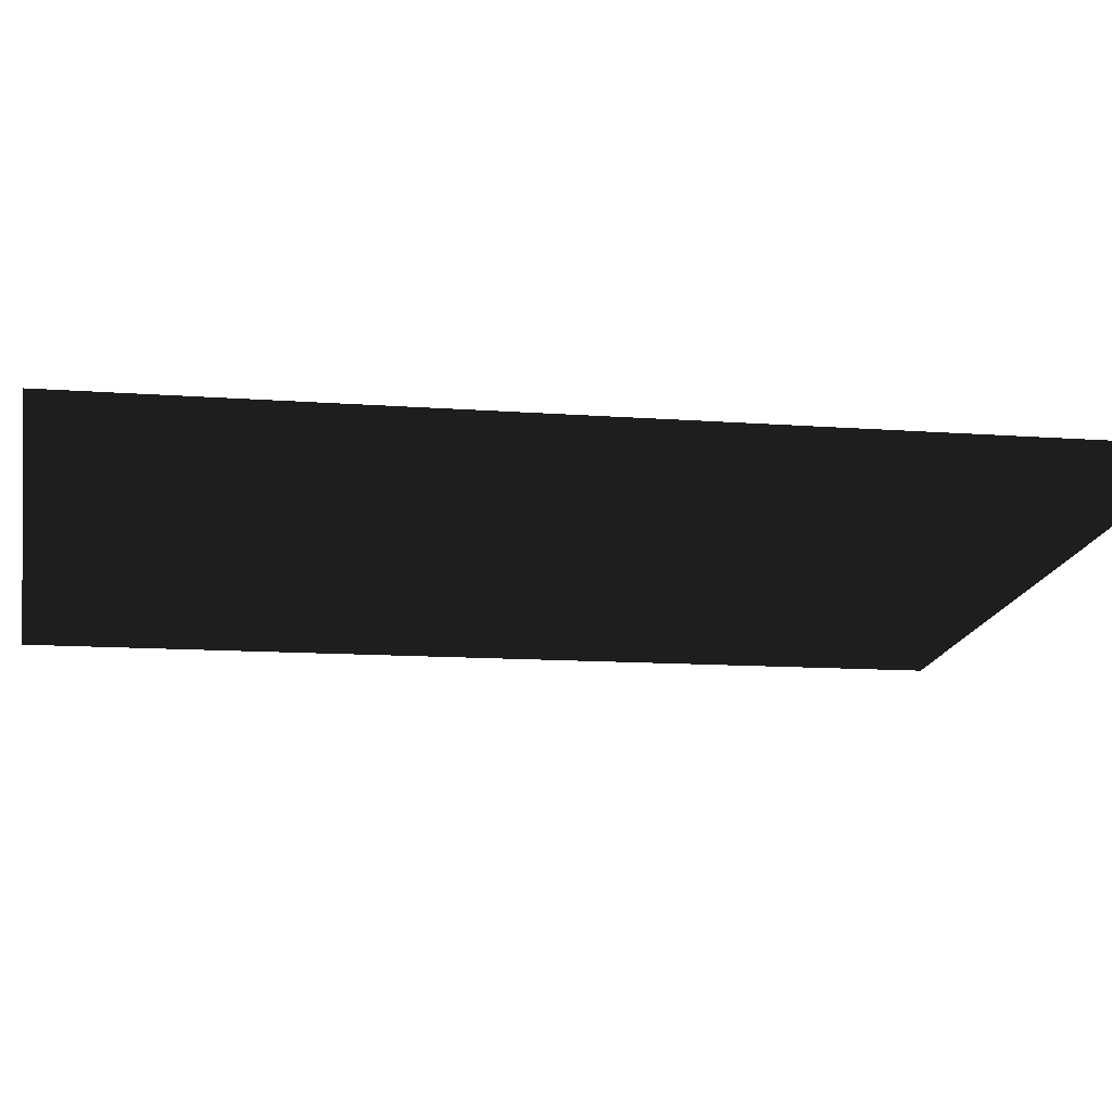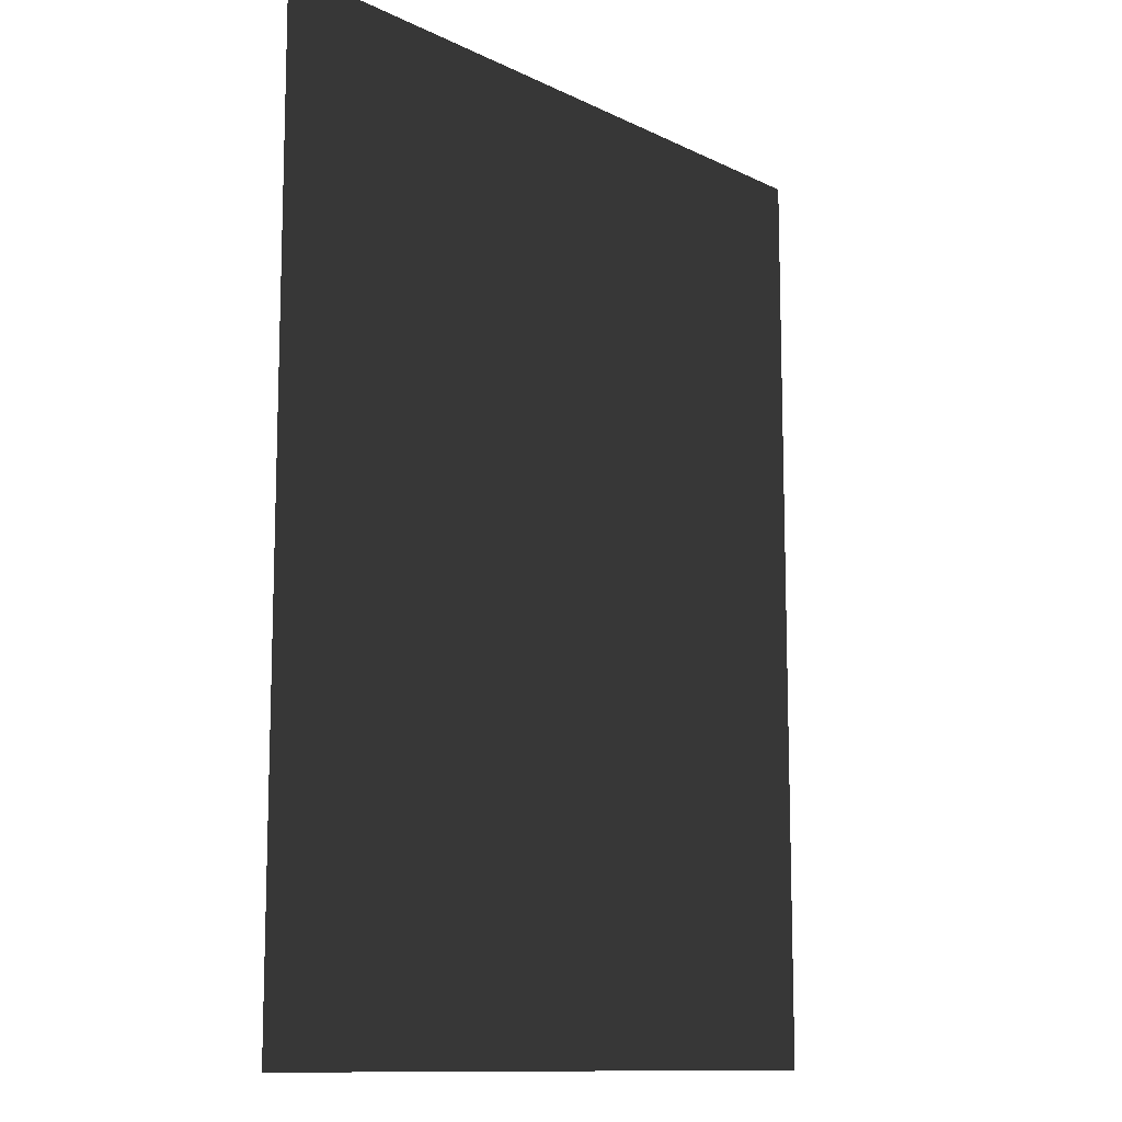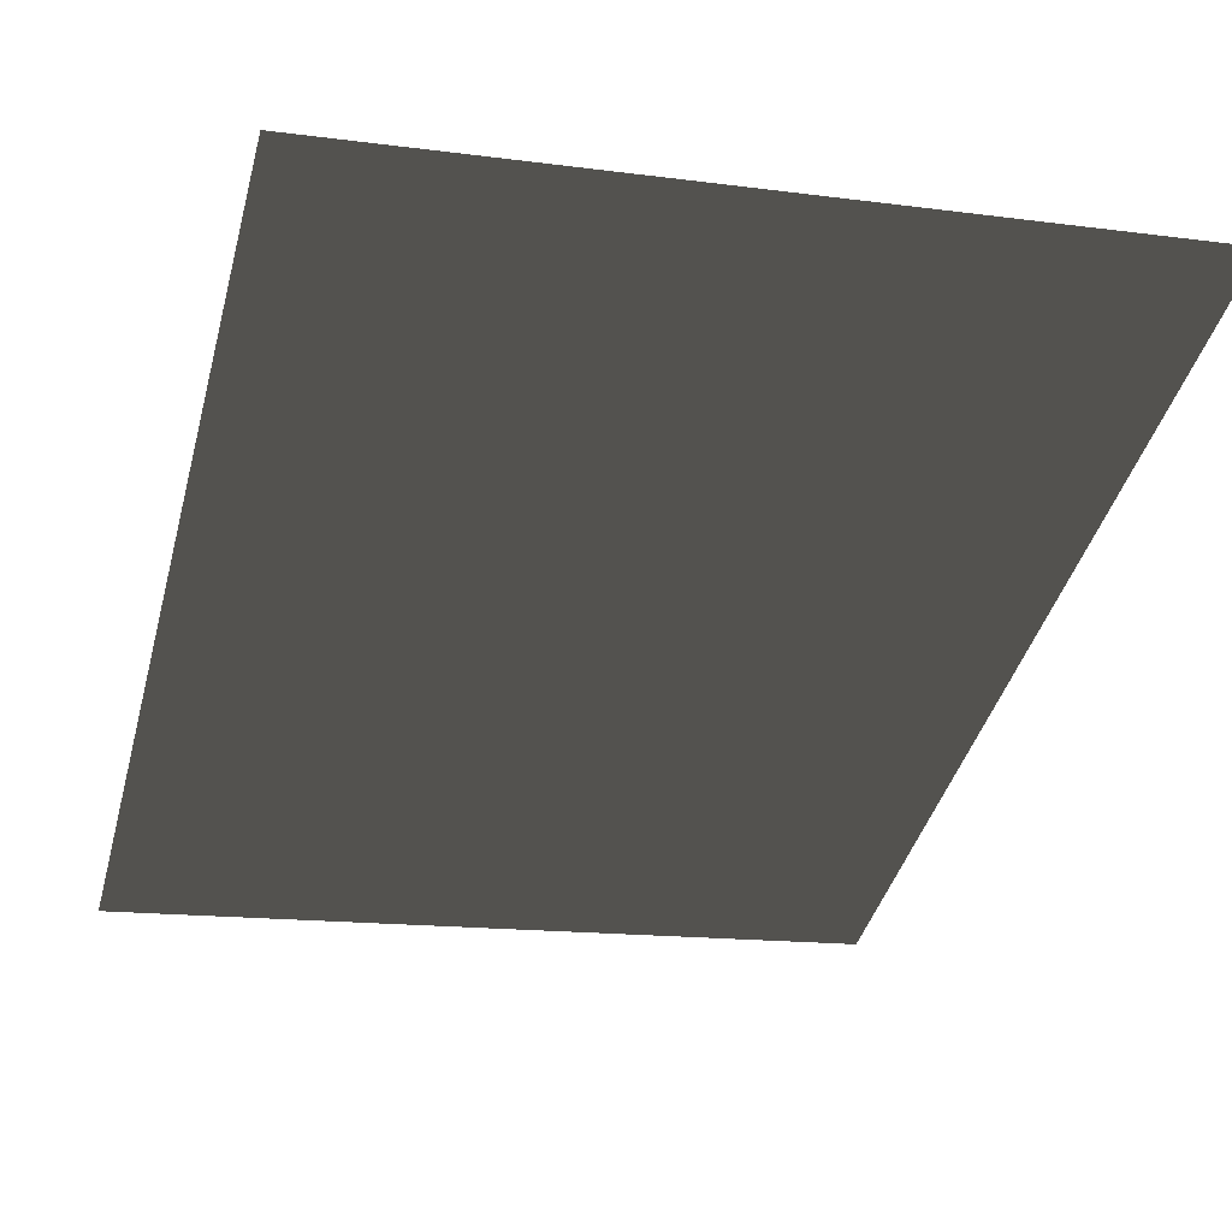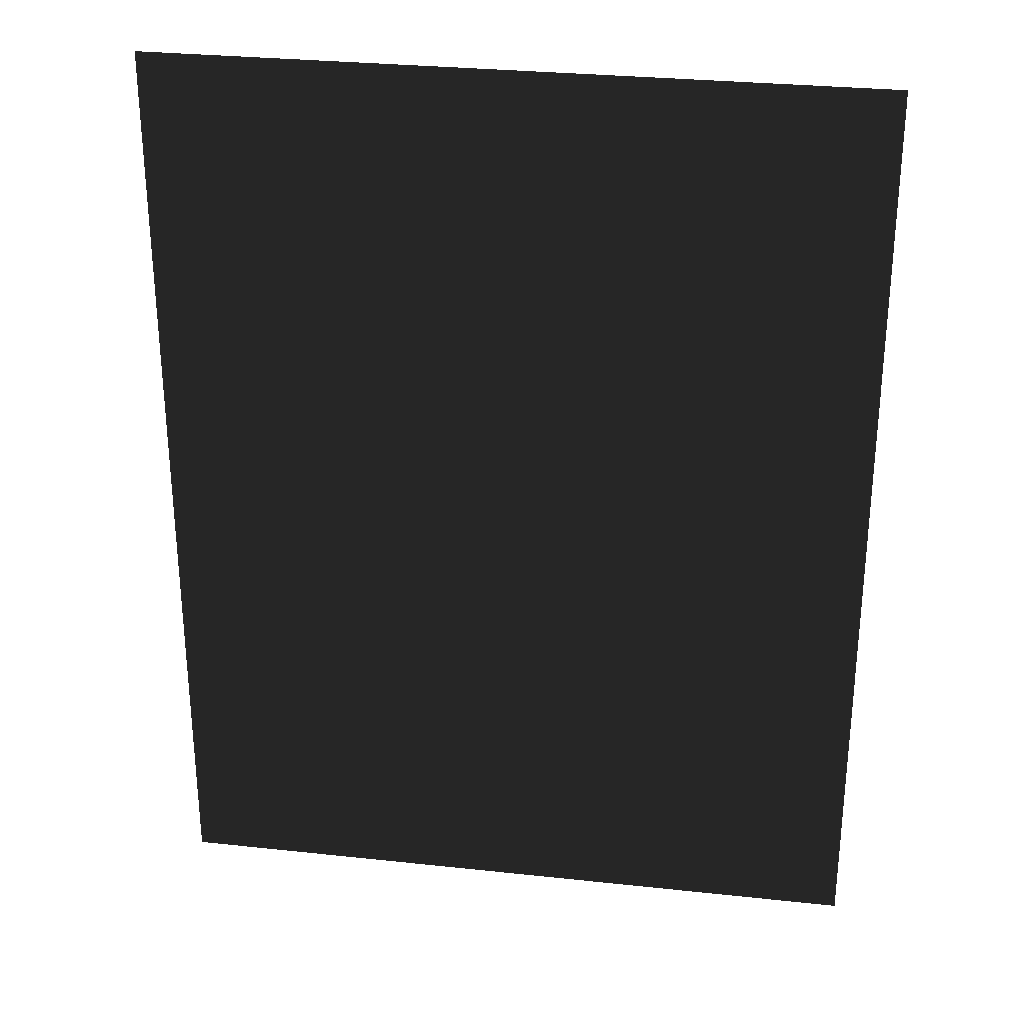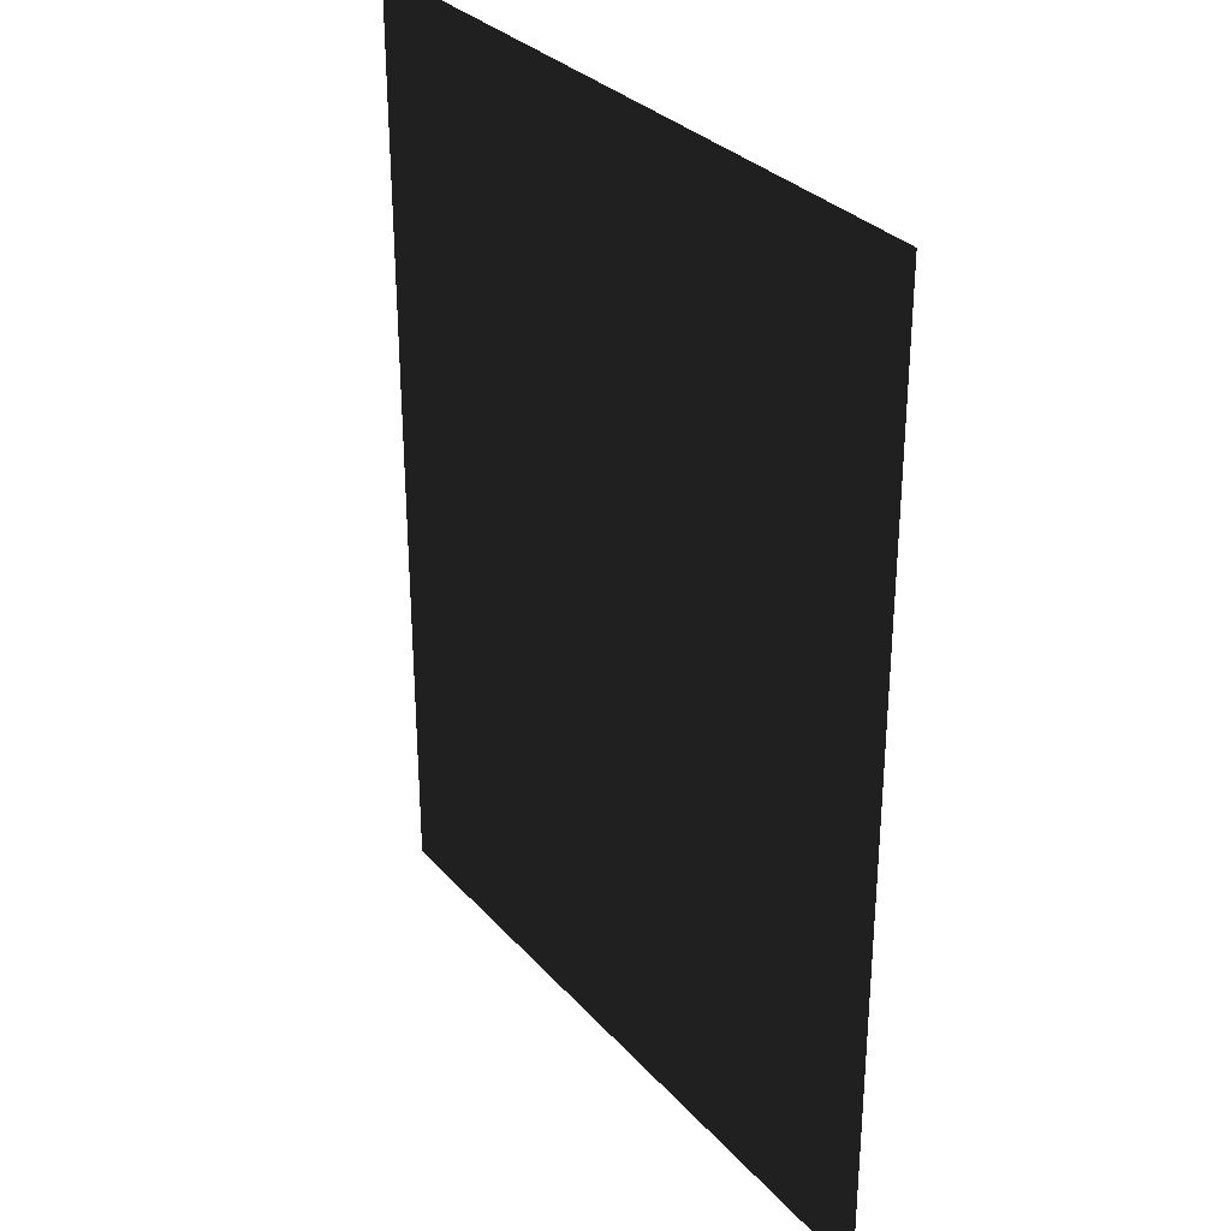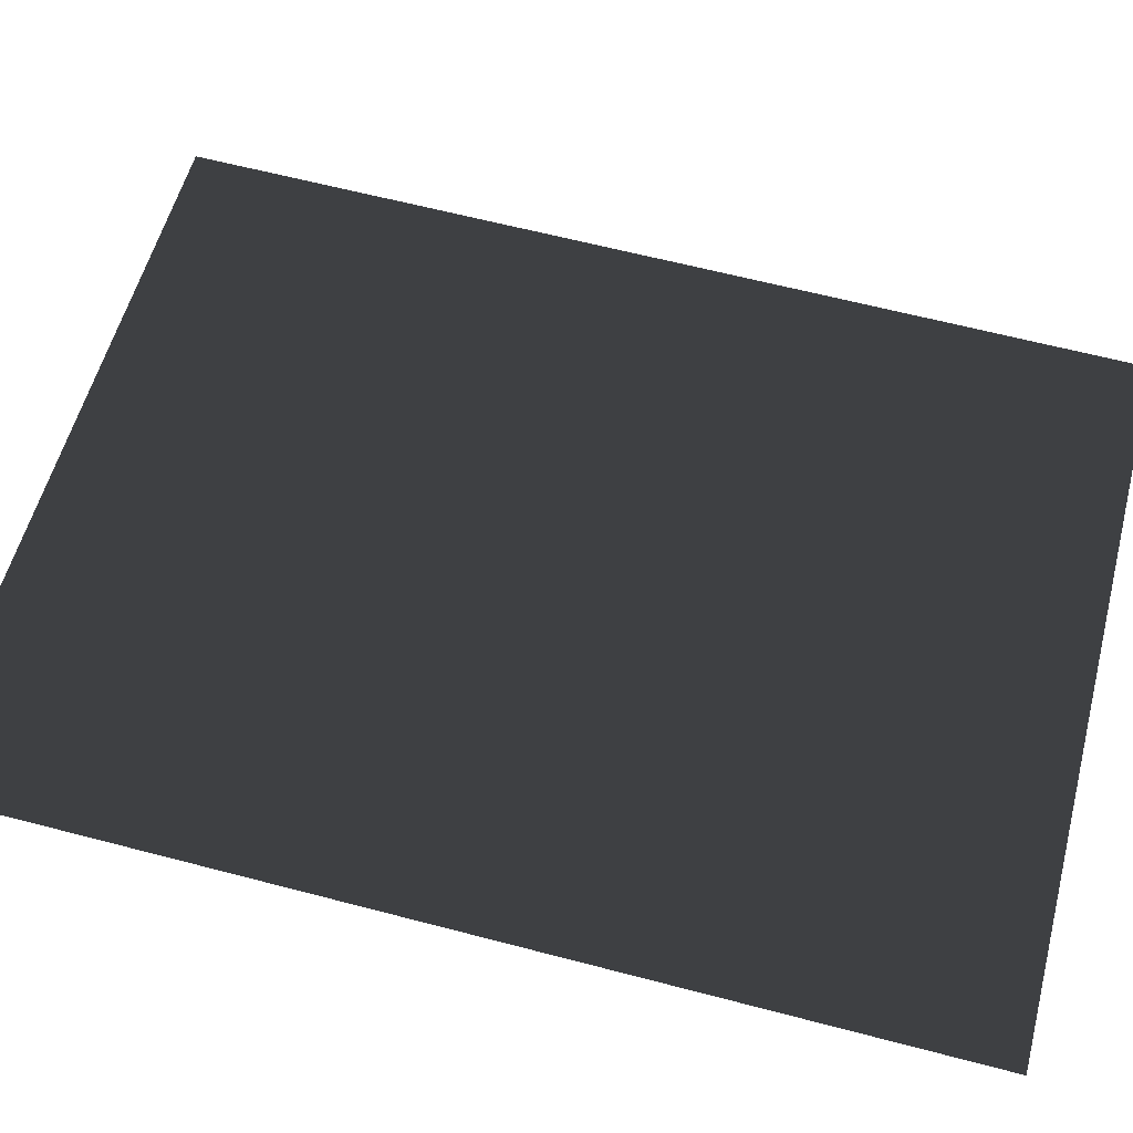
<metadata>
{"format":"obj","ext":"obj","renderer":"f3d","projection":"perspective","resolution":1024,"background":"white","views":[{"elev":-10.6,"azim":-101.4,"up":"+Z"},{"elev":-11.6,"azim":137.2,"up":"+Y"},{"elev":-39.9,"azim":165.6,"up":"+Z"},{"elev":29.3,"azim":15.6,"up":"+Y"},{"elev":31.1,"azim":62.7,"up":"+Y"},{"elev":63.4,"azim":-75.2,"up":"+Z"}]}
</metadata>
<code>
g dordi03
v -0.1148 -21.09 -0.9005
v -0.1148 21.56 -0.9005
v 16.64 -21.09 -2.807
v -0.1148 22.54 -0.9005
v 16.64 22.54 -2.807
v 16.64 21.41 -2.807
v 16.64 -21.09 -2.807
v 16.64 21.41 -2.807
v 33.39 -21.09 -4.714
v 16.64 22.54 -2.807
v 33.39 22.54 -4.714
v 33.39 21.25 -4.714
f 3 1 2
f 6 4 5
f 9 7 8
f 12 10 11
f 3 2 6
f 6 2 4
f 9 8 12
f 12 8 10

</code>
